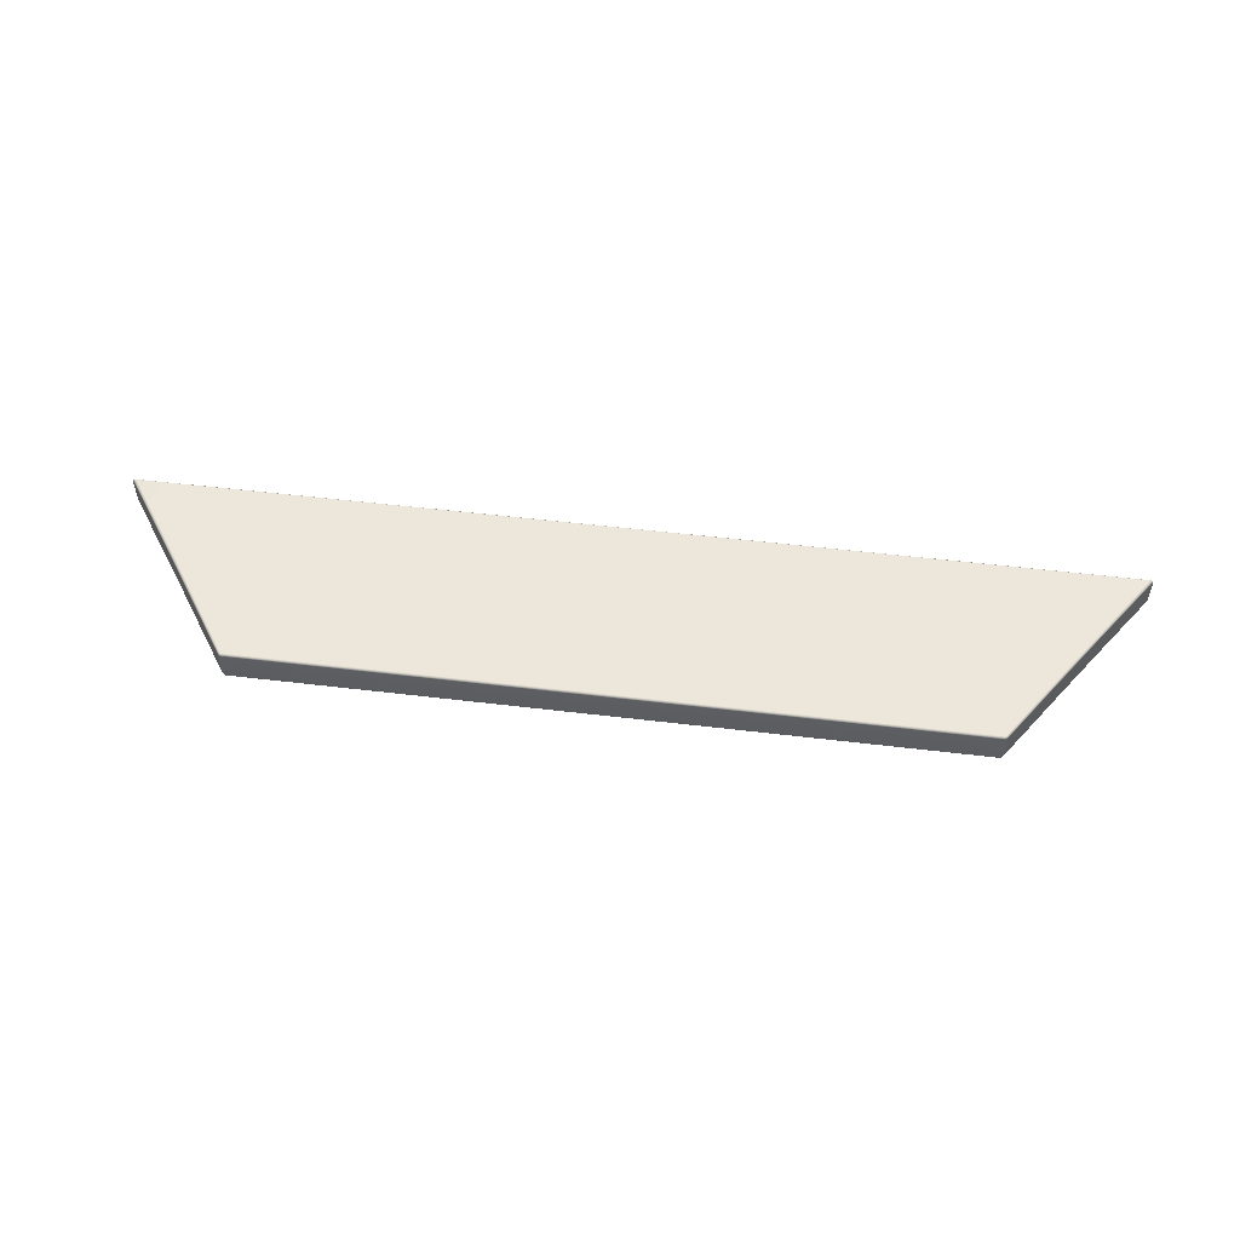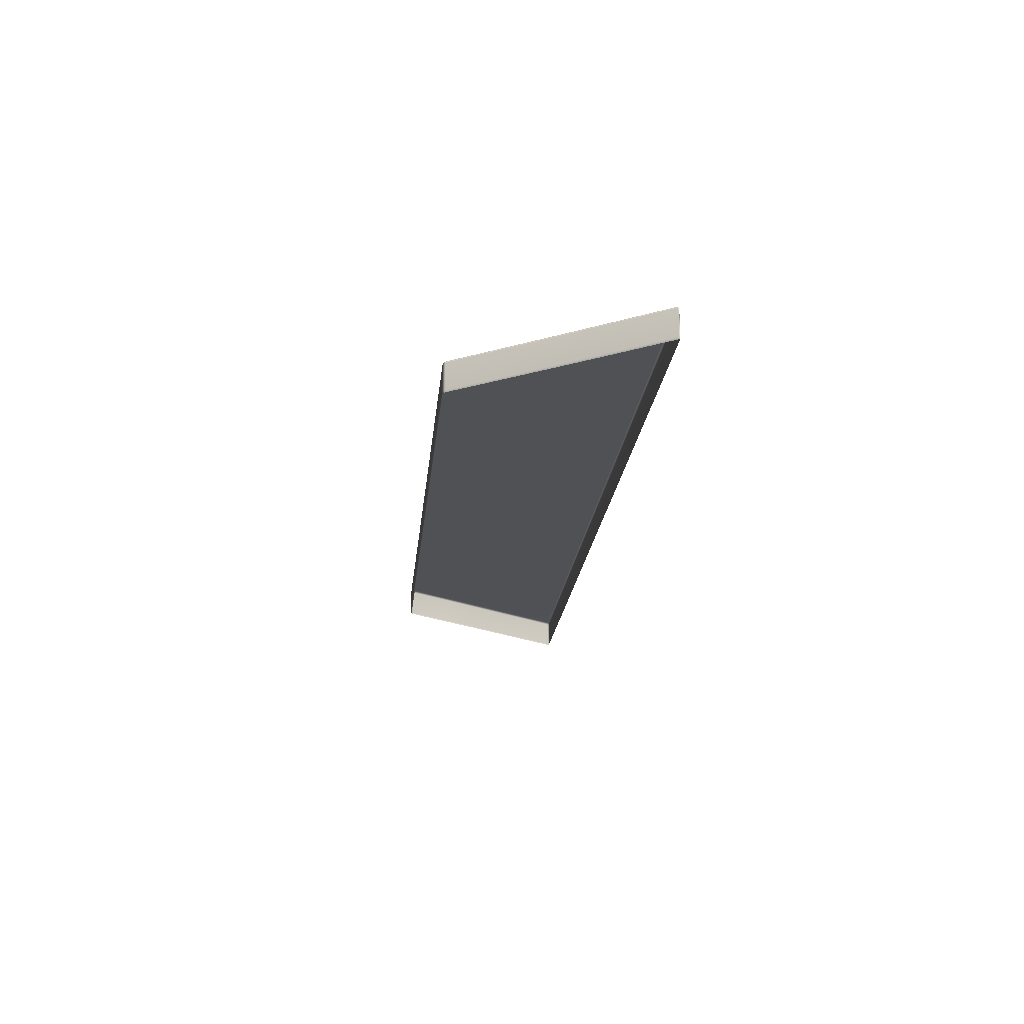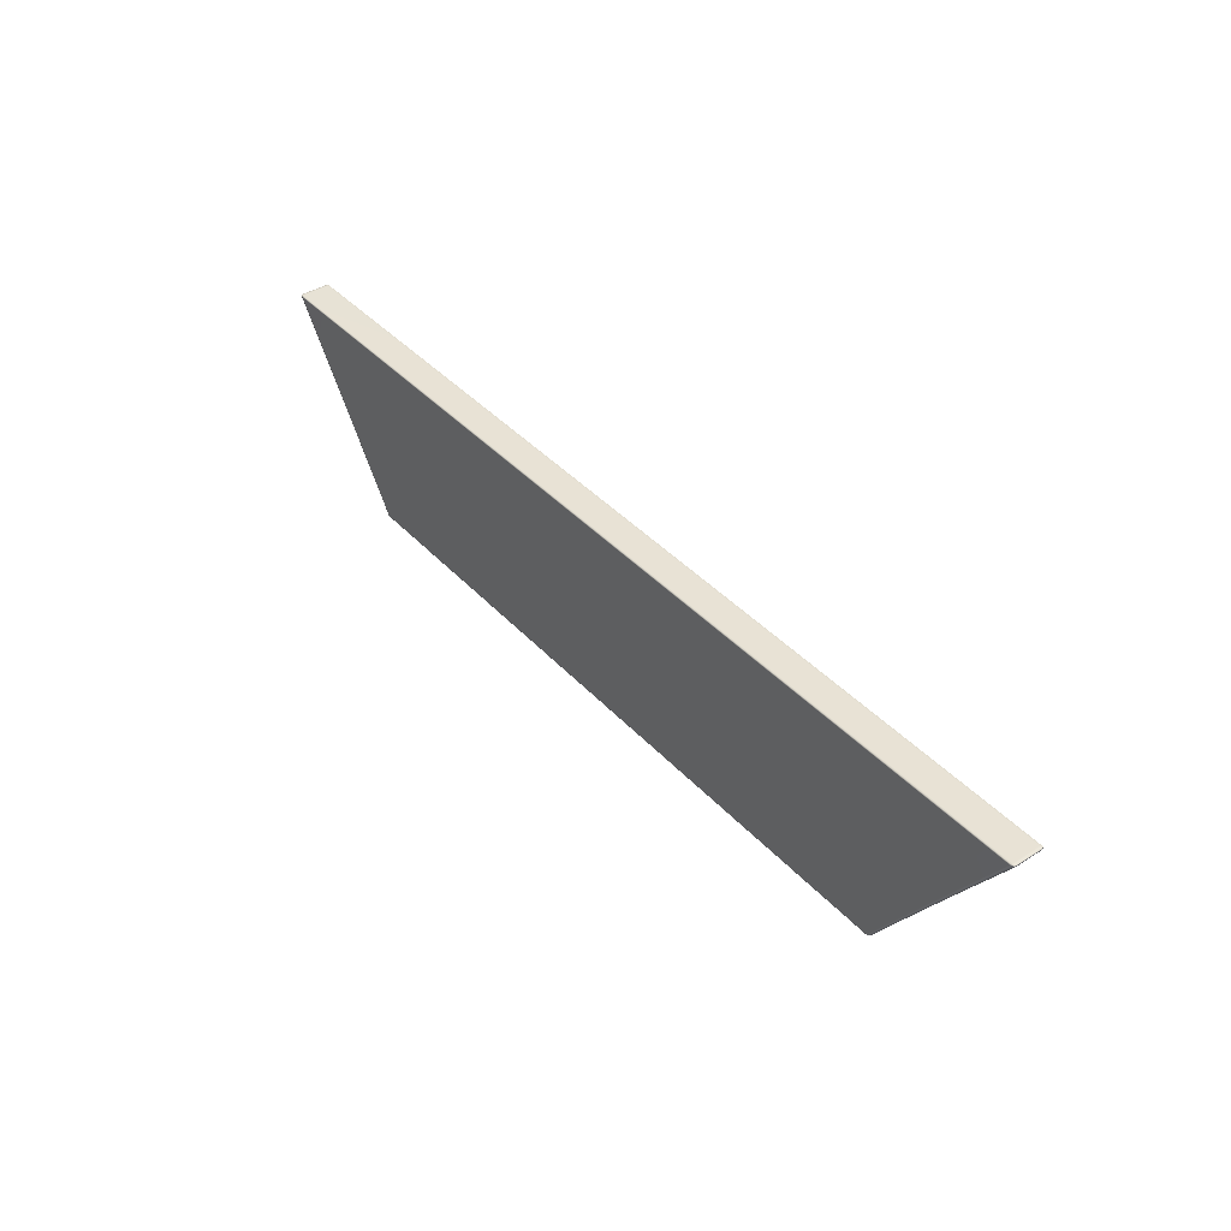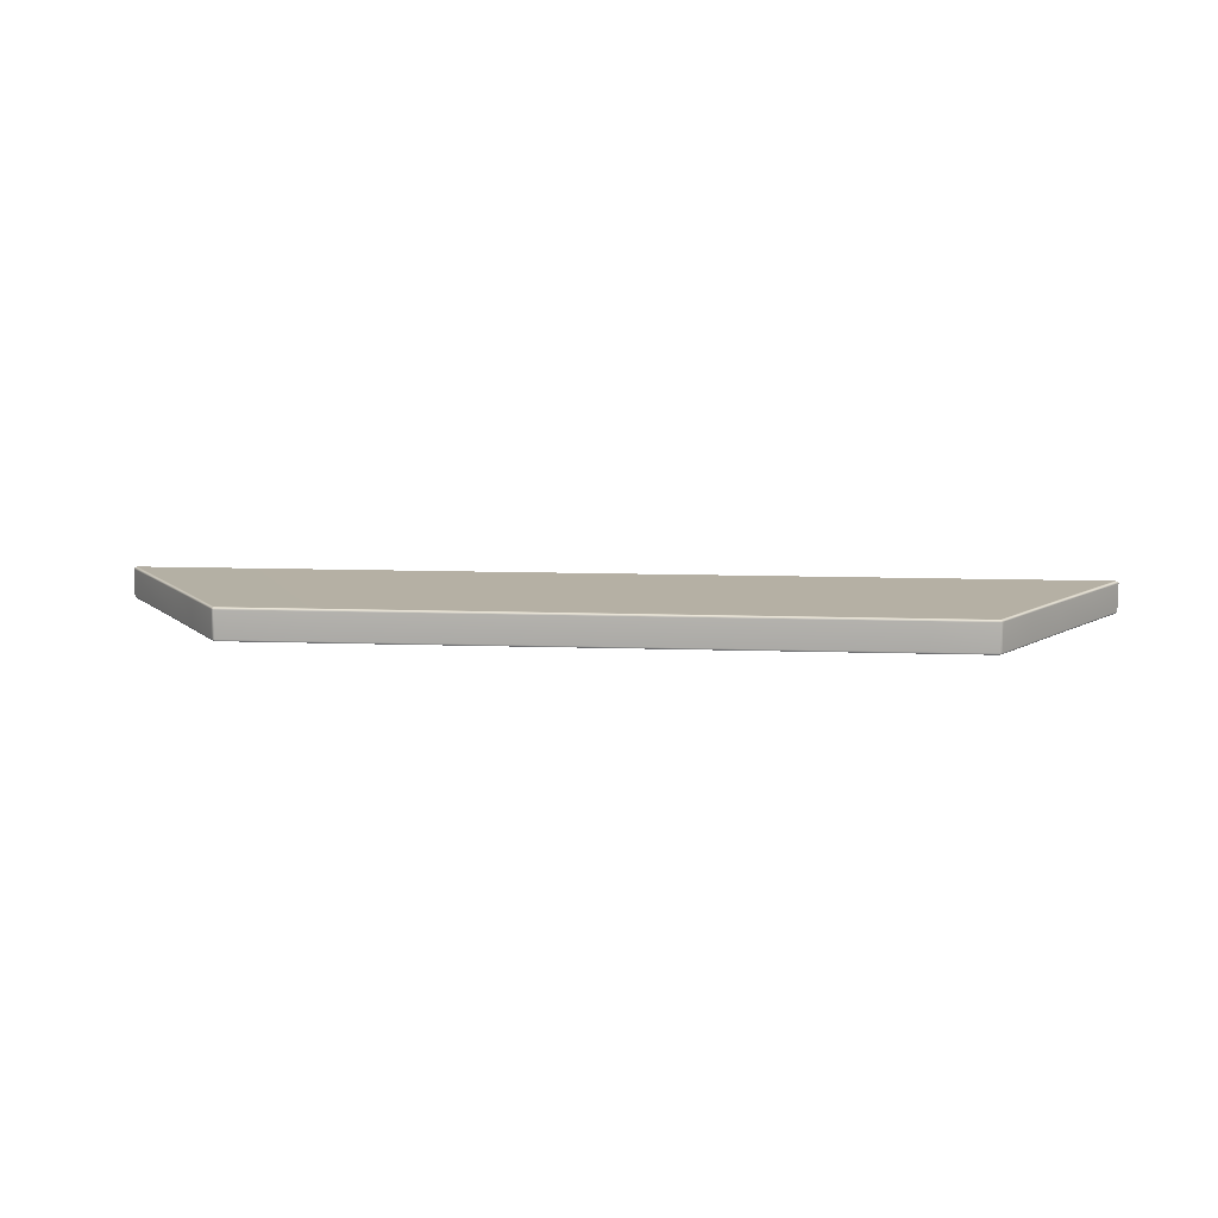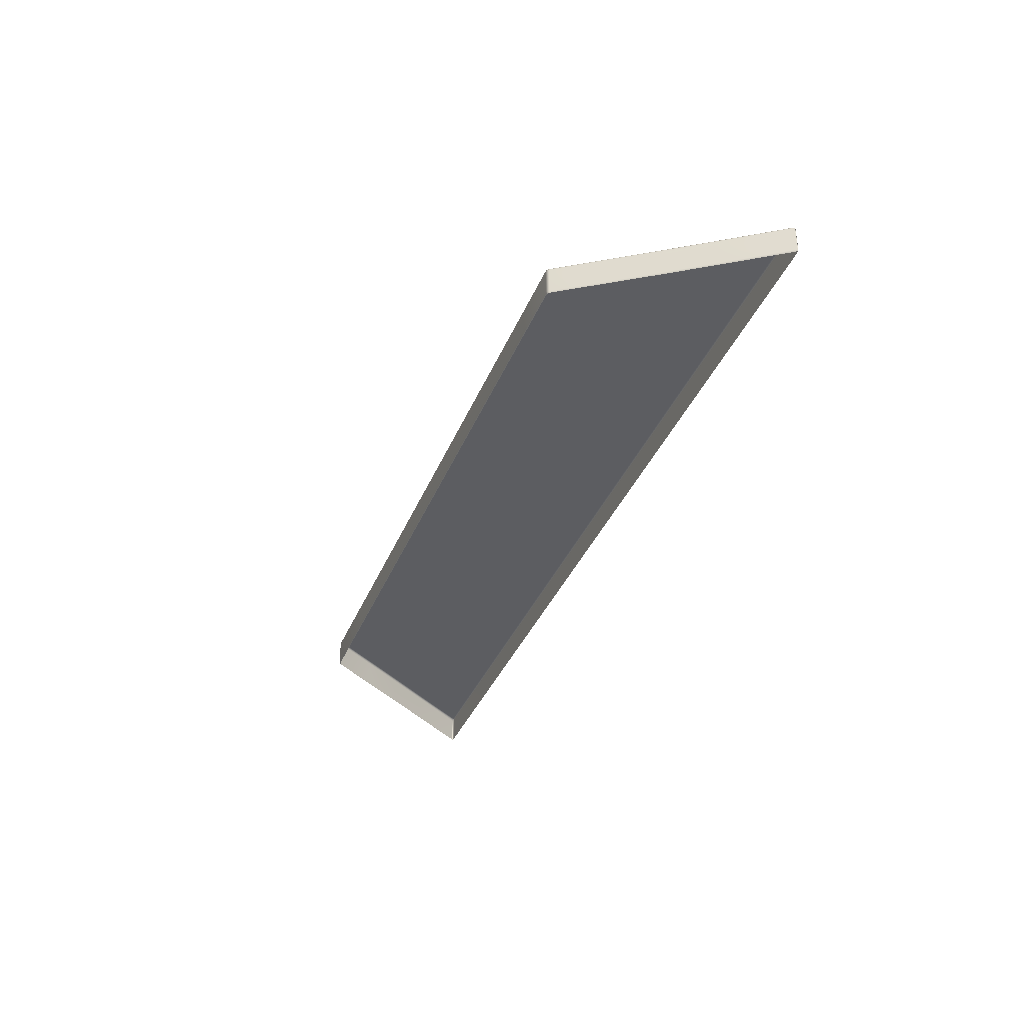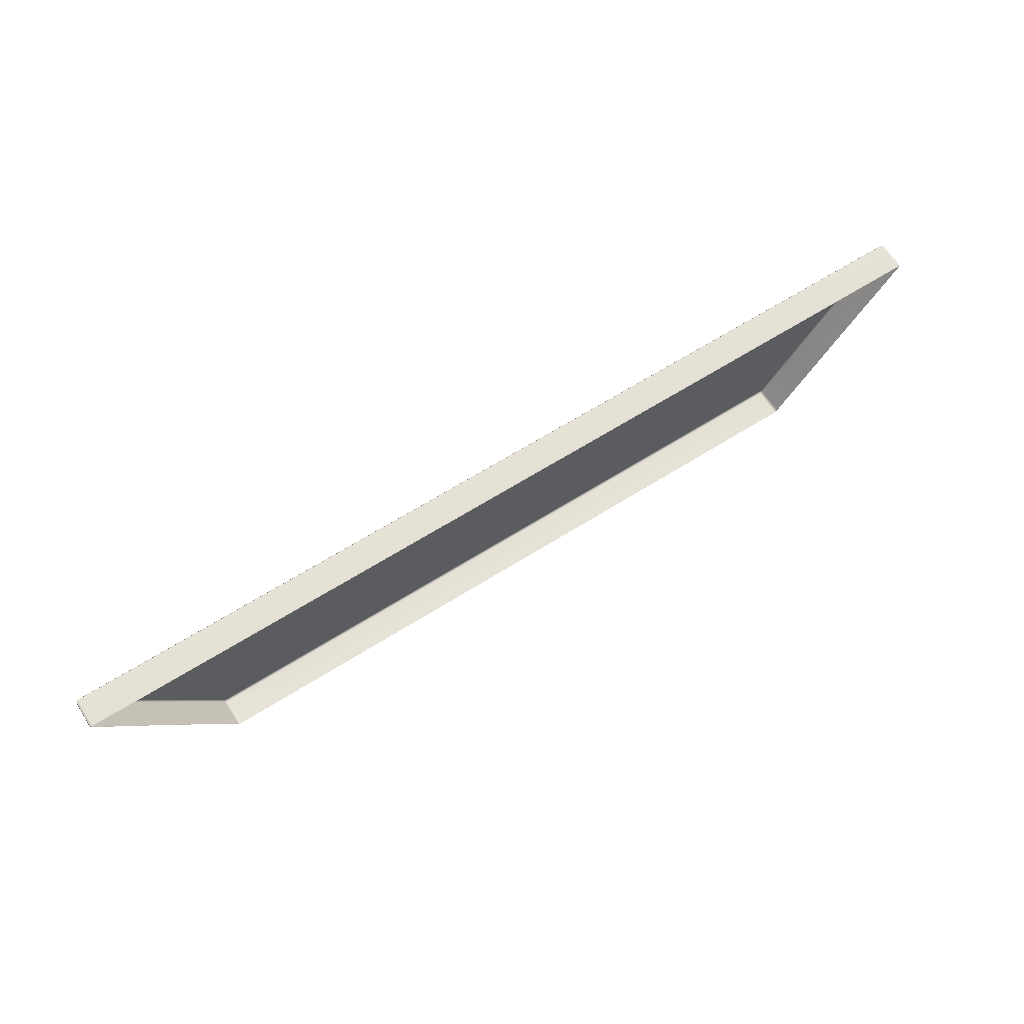
<metadata>
{"format":"obj","ext":"obj","renderer":"f3d","projection":"perspective","resolution":1024,"background":"white","views":[{"elev":52.5,"azim":-172.6,"up":"+Y"},{"elev":-20.1,"azim":-95.5,"up":"+Y"},{"elev":40.6,"azim":-128.0,"up":"+Z"},{"elev":11.5,"azim":-175.4,"up":"+Y"},{"elev":-36.8,"azim":-110.6,"up":"+Y"},{"elev":64.3,"azim":-32.5,"up":"+Z"}]}
</metadata>
<code>
g ENV_S04_Taper_Raised_Path_Round_S_Vinyl_MO
v 8.27 4.781 -12.73
v 8.313 5.253 -12.73
v 8.313 4.781 -12.73
v 8.27 5.253 -12.73
v 6.126 4.781 -12.73
v 8.265 5.283 -12.73
v 8.302 5.278 -12.74
v 6.126 5.253 -12.73
v 3.168 4.781 -12.73
v 6.122 5.283 -12.73
v 3.168 5.253 -12.73
v 3.167 5.283 -12.73
v 3.162 5.295 -12.75
v 6.122 5.283 -12.73
v 3.167 5.283 -12.73
v 6.114 5.295 -12.75
v 8.265 5.283 -12.73
v 5.598 5.295 -13.76
v 2.894 5.295 -13.76
v 5.213 5.295 -14.52
v 2.693 5.295 -14.52
v 7.039 5.295 -14.52
v 7.558 5.295 -13.76
v 7.081 5.283 -14.52
v 7.602 5.283 -13.76
v 8.253 5.295 -12.75
v 8.302 5.283 -12.75
v 8.302 5.278 -12.74
v 8.302 4.751 -12.75
v 8.303 4.757 -12.74
v 8.313 4.781 -12.73
v 8.322 4.781 -12.75
v 7.602 4.751 -13.76
v 7.621 4.781 -13.76
v 7.081 4.751 -14.52
v 7.098 4.781 -14.52
v 6.597 4.781 -15.26
v 6.581 4.751 -15.26
v 6.064 4.781 -16.05
v 6.049 4.751 -16.05
v 8.313 4.781 -12.73
v 8.303 4.757 -12.74
v 8.265 4.751 -12.73
v 8.27 4.781 -12.73
v 6.122 4.751 -12.73
v 6.126 4.781 -12.73
v 3.167 4.751 -12.73
v 3.168 4.781 -12.73
v -1.076 4.751 -12.73
v -1.076 4.781 -12.73
v -5.318 4.751 -12.73
v -5.321 4.781 -12.73
v -6.841 4.781 -12.73
v -6.837 4.751 -12.73
v -8.253 4.781 -12.73
v -8.248 4.751 -12.73
v -8.297 4.781 -12.73
v -8.286 4.757 -12.74
v 8.313 5.253 -12.73
v 8.302 5.278 -12.74
v 8.302 5.283 -12.75
v 8.322 5.253 -12.75
v 8.313 4.781 -12.73
v 8.322 4.781 -12.75
v 7.621 4.781 -13.76
v 7.62 5.253 -13.76
v 7.098 4.781 -14.52
v 7.098 5.253 -14.52
v 7.602 5.283 -13.76
v 7.098 5.253 -14.52
v 7.081 5.283 -14.52
v -8.305 4.781 -12.75
v -8.296 5.253 -12.73
v -8.297 4.781 -12.73
v -8.305 5.253 -12.75
v -8.285 5.283 -12.75
v -8.286 5.278 -12.74
v -8.297 4.781 -12.73
v -8.286 4.757 -12.74
v -8.285 4.751 -12.75
v -8.305 4.781 -12.75
v -7.593 4.751 -13.76
v -7.611 4.781 -13.76
v -7.095 4.781 -14.52
v -7.078 4.751 -14.52
v -6.6 4.781 -15.26
v -6.584 4.751 -15.26
v -6.073 4.781 -16.05
v -6.059 4.751 -16.05
v -8.296 5.253 -12.73
v -8.286 5.278 -12.74
v -8.248 5.283 -12.73
v -8.253 5.253 -12.73
v -8.297 4.781 -12.73
v -8.253 4.781 -12.73
v -6.841 4.781 -12.73
v -6.841 5.253 -12.73
v -5.321 4.781 -12.73
v -6.837 5.283 -12.73
v -5.321 5.253 -12.73
v -5.318 5.283 -12.73
v -8.248 5.283 -12.73
v -8.286 5.278 -12.74
v -8.285 5.283 -12.75
v -8.236 5.295 -12.75
v -8.305 5.253 -12.75
v -7.593 5.283 -13.76
v -8.285 5.283 -12.75
v -7.611 5.253 -13.76
v -8.305 4.781 -12.75
v -7.078 5.283 -14.52
v -7.611 4.781 -13.76
v -7.095 5.253 -14.52
v -7.095 4.781 -14.52
v 3.167 5.283 -12.73
v -1.076 5.283 -12.73
v -1.074 5.295 -12.75
v 3.162 5.295 -12.75
v 2.894 5.295 -13.76
v -0.9872 5.295 -13.76
v -0.9228 5.295 -14.52
v 2.693 5.295 -14.52
v 3.168 5.253 -12.73
v -1.076 5.283 -12.73
v 3.167 5.283 -12.73
v -1.076 5.253 -12.73
v 3.168 4.781 -12.73
v -1.076 4.781 -12.73
v -1.076 5.283 -12.73
v -5.318 5.283 -12.73
v -5.311 5.295 -12.75
v -1.074 5.295 -12.75
v -0.9872 5.295 -13.76
v -4.868 5.295 -13.76
v -4.539 5.295 -14.52
v -0.9228 5.295 -14.52
v -1.076 5.253 -12.73
v -5.318 5.283 -12.73
v -1.076 5.283 -12.73
v -5.321 5.253 -12.73
v -1.076 4.781 -12.73
v -5.321 4.781 -12.73
v 6.064 5.253 -16.05
v 6.581 5.283 -15.26
v 6.049 5.283 -16.05
v 6.597 5.253 -15.26
v 6.064 4.781 -16.05
v 7.081 5.283 -14.52
v 6.597 4.781 -15.26
v 7.098 5.253 -14.52
v 7.098 4.781 -14.52
v -6.073 5.253 -16.05
v -6.6 4.781 -15.26
v -6.073 4.781 -16.05
v -6.6 5.253 -15.26
v -7.095 4.781 -14.52
v -6.058 5.283 -16.05
v -7.095 5.253 -14.52
v -6.584 5.283 -15.26
v -7.078 5.283 -14.52
v -6.073 5.253 -16.05
v -6.024 5.283 -16.07
v -6.024 5.253 -16.09
v -6.073 4.781 -16.05
v -6.024 4.781 -16.09
v -7.593 5.283 -13.76
v -7.078 5.283 -14.52
v -7.037 5.295 -14.52
v -7.549 5.295 -13.76
v -8.285 5.283 -12.75
v -8.236 5.295 -12.75
v -6.258 5.295 -13.76
v -5.834 5.295 -14.52
v -4.868 5.295 -13.76
v -4.539 5.295 -14.52
v -6.827 5.295 -12.75
v -5.311 5.295 -12.75
v -5.318 5.283 -12.73
v -6.837 5.283 -12.73
v -8.248 5.283 -12.73
v 2.297 5.295 -16.05
v -0.8606 5.295 -15.26
v -0.7951 5.295 -16.05
v 2.501 5.295 -15.26
v -0.9228 5.295 -14.52
v 2.693 5.295 -14.52
v -0.7951 5.295 -16.05
v -4.223 5.295 -15.26
v -3.887 5.295 -16.05
v -0.8606 5.295 -15.26
v -4.539 5.295 -14.52
v -0.9228 5.295 -14.52
v -4.995 5.283 -16.07
v -3.888 5.283 -16.07
v -3.887 5.295 -16.05
v -4.995 5.295 -16.05
v -6.024 5.283 -16.07
v -6.023 5.295 -16.05
v -6.024 5.283 -16.07
v -6.058 5.283 -16.05
v -6.023 5.295 -16.05
v -6.584 5.283 -15.26
v -6.546 5.295 -15.26
v -7.078 5.283 -14.52
v -7.037 5.295 -14.52
v -5.834 5.295 -14.52
v -5.427 5.295 -15.26
v -4.995 5.295 -16.05
v -3.887 5.295 -16.05
v -4.223 5.295 -15.26
v -4.539 5.295 -14.52
v 2.297 5.283 -16.07
v 4.452 5.295 -16.05
v 2.297 5.295 -16.05
v 4.452 5.283 -16.07
v 6.014 5.295 -16.05
v 6.014 5.283 -16.07
v 6.049 5.283 -16.05
v 6.014 5.295 -16.05
v 6.542 5.295 -15.26
v 6.581 5.283 -15.26
v 4.452 5.295 -16.05
v 7.039 5.295 -14.52
v 7.081 5.283 -14.52
v 5.213 5.295 -14.52
v 4.844 5.295 -15.26
v 2.297 5.295 -16.05
v 2.693 5.295 -14.52
v 2.501 5.295 -15.26
v -0.7951 5.283 -16.07
v 2.297 5.283 -16.07
v 2.297 5.295 -16.05
v -0.7951 5.295 -16.05
v -3.888 5.283 -16.07
v -0.7951 5.283 -16.07
v -0.7951 5.295 -16.05
v -3.887 5.295 -16.05
v -4.995 5.253 -16.09
v -3.888 5.253 -16.09
v -3.888 5.283 -16.07
v -4.995 5.283 -16.07
v -6.024 5.253 -16.09
v -6.024 5.283 -16.07
v -6.024 4.781 -16.09
v -4.995 5.253 -16.09
v -4.995 4.781 -16.09
v -3.888 5.253 -16.09
v -3.888 4.781 -16.09
v 2.298 5.253 -16.09
v 4.452 5.283 -16.07
v 2.297 5.283 -16.07
v 4.452 5.253 -16.09
v 6.014 5.283 -16.07
v 6.015 5.253 -16.09
v 6.049 5.283 -16.05
v 6.064 5.253 -16.05
v 6.015 4.781 -16.09
v 6.064 4.781 -16.05
v 4.452 4.781 -16.09
v 4.452 5.253 -16.09
v 2.298 4.781 -16.09
v 2.298 5.253 -16.09
v -0.7951 5.253 -16.09
v 2.298 5.253 -16.09
v 2.297 5.283 -16.07
v -0.7951 5.283 -16.07
v -3.888 5.253 -16.09
v -0.7951 5.253 -16.09
v -0.7951 5.283 -16.07
v -3.888 5.283 -16.07
v -0.7951 4.781 -16.09
v 2.298 4.781 -16.09
v 2.298 5.253 -16.09
v -0.7951 5.253 -16.09
v -3.888 4.781 -16.09
v -0.7951 4.781 -16.09
v -0.7951 5.253 -16.09
v -3.888 5.253 -16.09
v -3.888 4.751 -16.07
v -3.888 4.781 -16.09
v -4.995 4.781 -16.09
v -4.995 4.751 -16.07
v -6.024 4.781 -16.09
v -6.024 4.751 -16.07
v -6.059 4.751 -16.05
v -6.073 4.781 -16.05
v 4.452 4.751 -16.07
v 2.298 4.781 -16.09
v 2.297 4.751 -16.07
v 4.452 4.781 -16.09
v 6.014 4.751 -16.07
v 6.015 4.781 -16.09
v 6.064 4.781 -16.05
v 6.049 4.751 -16.05
v 2.297 4.751 -16.07
v 2.298 4.781 -16.09
v -0.7951 4.781 -16.09
v -0.7951 4.751 -16.07
v -0.7951 4.751 -16.07
v -0.7951 4.781 -16.09
v -3.888 4.781 -16.09
v -3.888 4.751 -16.07
g ENV_S04_Taper_Raised_Path_Round_S_Vinyl_MO_0
f 3 2 1
f 2 4 1
f 5 1 4
f 4 2 6
f 2 7 6
f 8 5 4
f 8 4 6
f 9 5 8
f 10 8 6
f 11 9 8
f 11 8 10
f 12 11 10
f 15 14 13
f 14 16 13
f 14 17 16
f 13 16 18
f 19 13 18
f 19 18 20
f 21 19 20
f 20 18 22
f 18 23 22
f 18 16 23
f 24 22 23
f 25 24 23
f 16 26 23
f 25 23 26
f 17 26 16
f 27 25 26
f 26 17 27
f 17 28 27
f 31 30 29
f 32 31 29
f 29 33 32
f 33 34 32
f 33 35 34
f 35 36 34
f 37 36 35
f 38 37 35
f 39 37 38
f 40 39 38
f 43 42 41
f 44 43 41
f 45 43 44
f 46 45 44
f 47 45 46
f 48 47 46
f 47 48 49
f 48 50 49
f 49 50 51
f 50 52 51
f 51 52 53
f 54 51 53
f 54 53 55
f 56 54 55
f 55 57 56
f 57 58 56
f 61 60 59
f 62 61 59
f 62 59 63
f 64 62 63
f 64 65 62
f 62 66 61
f 65 66 62
f 65 67 66
f 67 68 66
f 66 69 61
f 66 70 69
f 70 71 69
f 74 73 72
f 73 75 72
f 75 73 76
f 73 77 76
f 80 79 78
f 81 80 78
f 80 81 82
f 81 83 82
f 83 84 82
f 84 85 82
f 85 84 86
f 87 85 86
f 87 86 88
f 89 87 88
f 92 91 90
f 93 92 90
f 93 90 94
f 95 93 94
f 95 96 93
f 93 97 92
f 96 97 93
f 96 98 97
f 97 99 92
f 98 100 97
f 97 100 99
f 100 101 99
f 104 103 102
f 105 104 102
f 108 107 106
f 107 109 106
f 106 109 110
f 107 111 109
f 109 112 110
f 111 113 109
f 109 113 112
f 113 114 112
f 117 116 115
f 118 117 115
f 118 119 117
f 119 120 117
f 121 120 119
f 122 121 119
f 125 124 123
f 124 126 123
f 123 126 127
f 126 128 127
f 131 130 129
f 132 131 129
f 132 133 131
f 133 134 131
f 135 134 133
f 136 135 133
f 139 138 137
f 138 140 137
f 137 140 141
f 140 142 141
f 145 144 143
f 144 146 143
f 143 146 147
f 144 148 146
f 146 149 147
f 148 150 146
f 146 150 149
f 150 151 149
f 154 153 152
f 153 155 152
f 153 156 155
f 152 155 157
f 156 158 155
f 155 159 157
f 155 158 159
f 158 160 159
f 157 162 161
f 162 163 161
f 161 163 164
f 163 165 164
f 168 167 166
f 169 168 166
f 169 166 170
f 171 169 170
f 169 172 168
f 172 169 171
f 172 173 168
f 172 174 173
f 174 175 173
f 174 172 176
f 176 172 171
f 177 174 176
f 178 177 176
f 179 178 176
f 179 176 171
f 180 179 171
f 183 182 181
f 182 184 181
f 182 185 184
f 185 186 184
f 189 188 187
f 188 190 187
f 188 191 190
f 191 192 190
f 195 194 193
f 196 195 193
f 196 193 197
f 198 196 197
f 200 198 199
f 200 202 201
f 202 203 201
f 202 204 203
f 204 205 203
f 203 205 206
f 201 203 207
f 207 203 206
f 208 201 207
f 208 207 209
f 207 210 209
f 207 206 210
f 206 211 210
f 214 213 212
f 213 215 212
f 213 216 215
f 216 217 215
f 219 218 217
f 219 220 218
f 220 221 218
f 220 219 222
f 220 223 221
f 223 224 221
f 225 223 220
f 226 220 222
f 226 225 220
f 226 222 227
f 228 225 226
f 229 226 227
f 229 228 226
f 232 231 230
f 233 232 230
f 236 235 234
f 237 236 234
f 240 239 238
f 241 240 238
f 241 238 242
f 243 241 242
f 242 245 244
f 245 246 244
f 245 247 246
f 247 248 246
f 251 250 249
f 250 252 249
f 250 253 252
f 253 254 252
f 254 253 255
f 256 254 255
f 257 254 256
f 258 257 256
f 254 257 259
f 260 254 259
f 260 259 261
f 262 260 261
f 265 264 263
f 266 265 263
f 269 268 267
f 270 269 267
f 273 272 271
f 274 273 271
f 277 276 275
f 278 277 275
f 281 280 279
f 282 281 279
f 283 281 282
f 284 283 282
f 283 284 285
f 286 283 285
f 289 288 287
f 288 290 287
f 287 290 291
f 290 292 291
f 291 292 293
f 294 291 293
f 297 296 295
f 298 297 295
f 301 300 299
f 302 301 299

</code>
